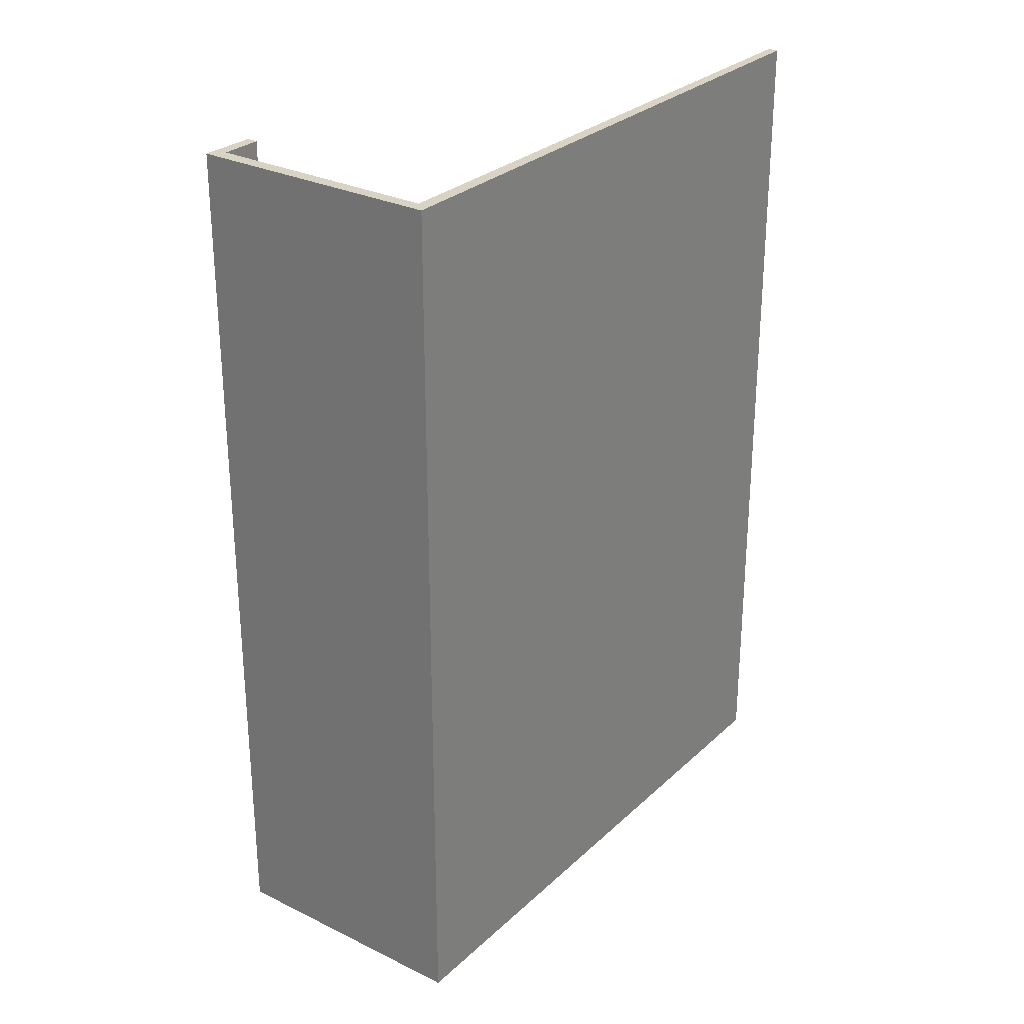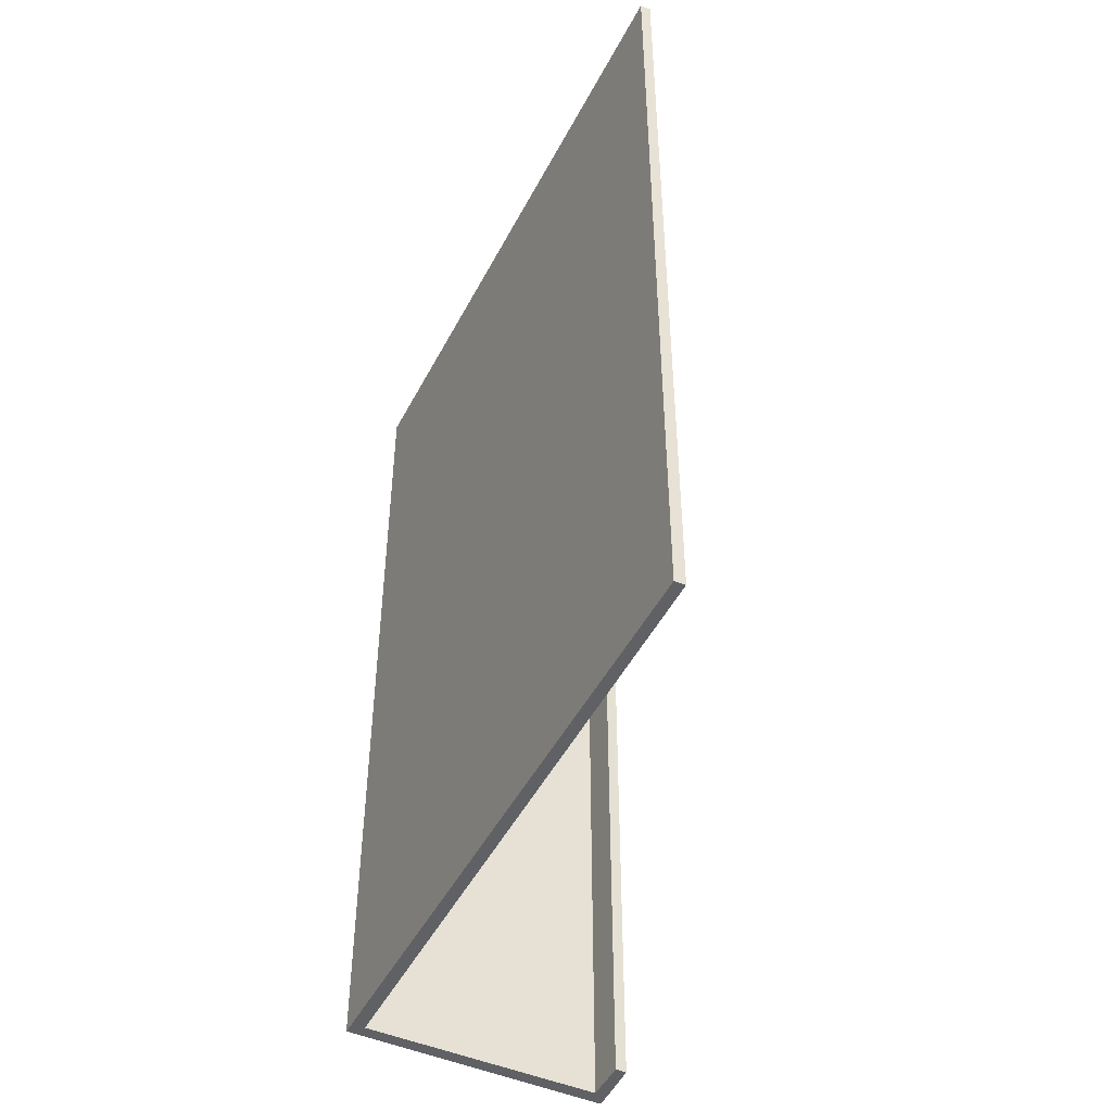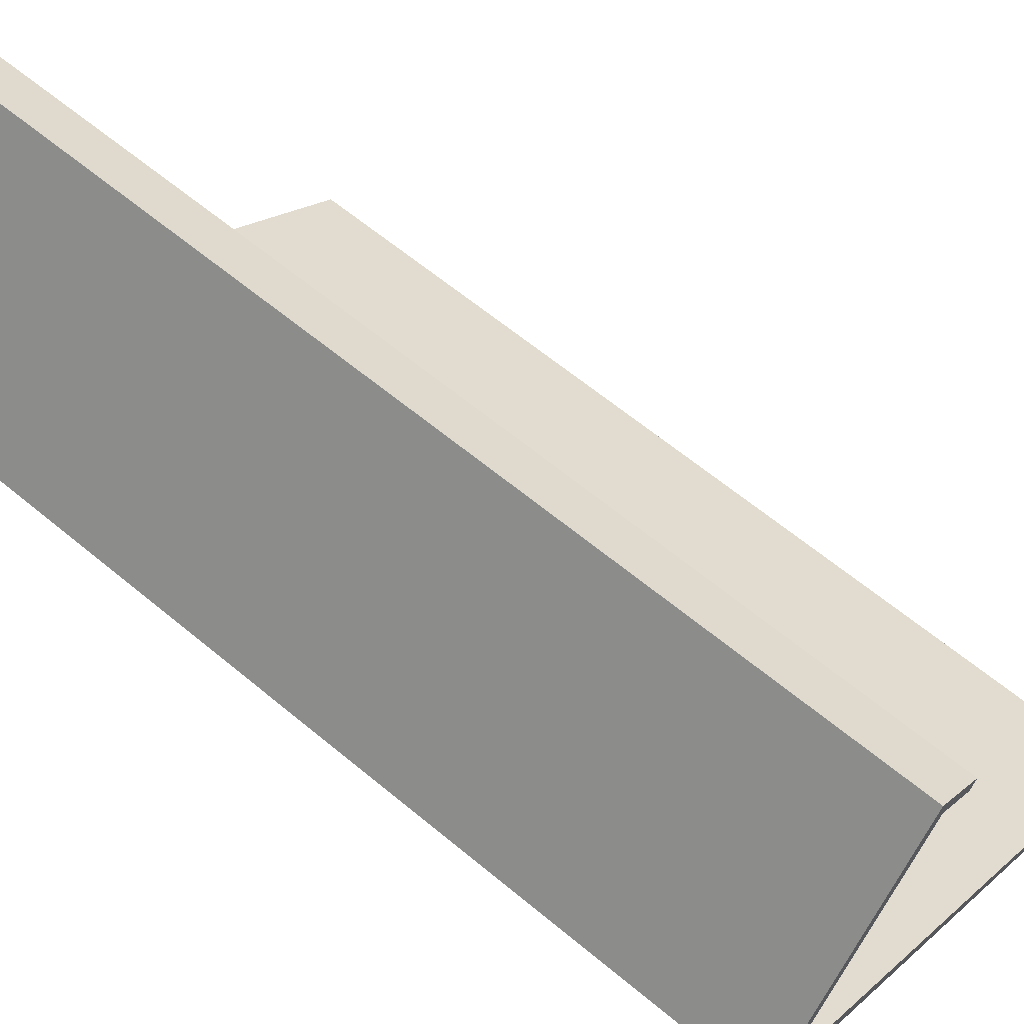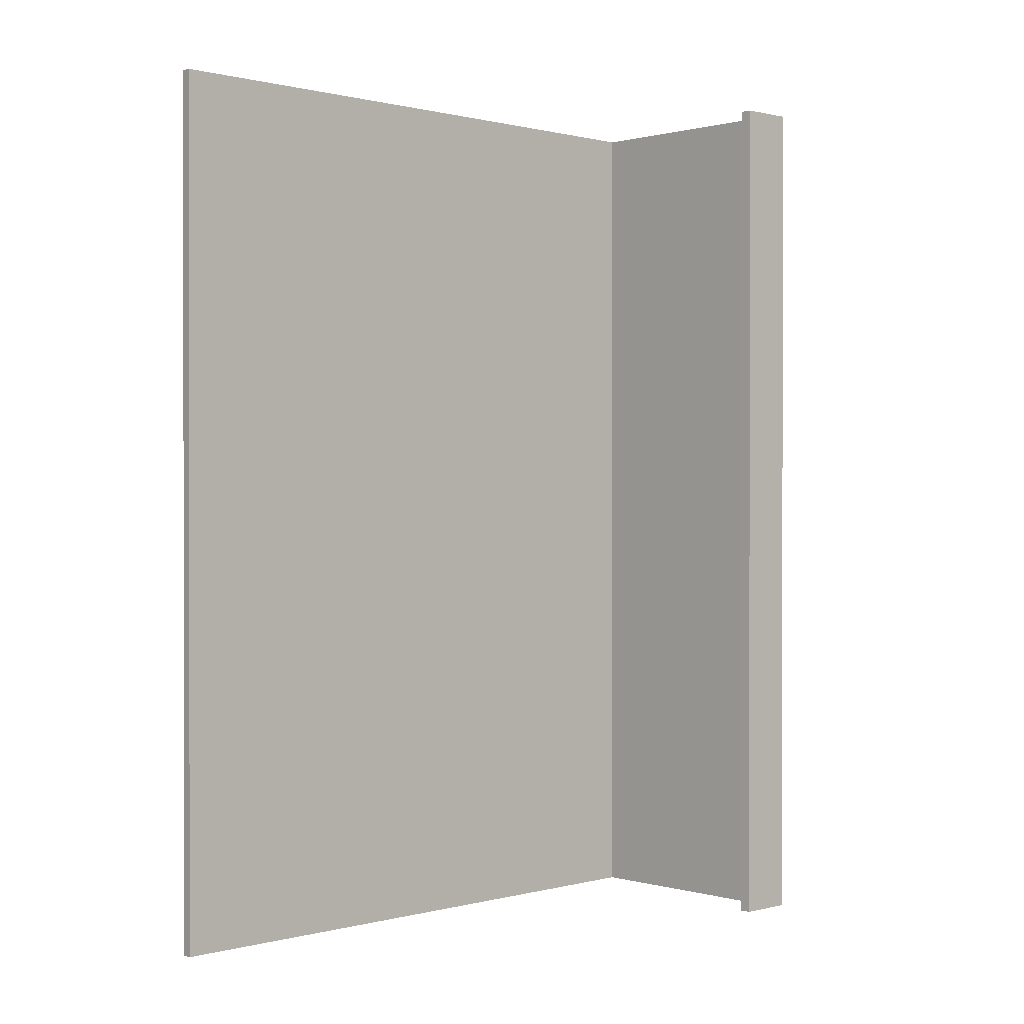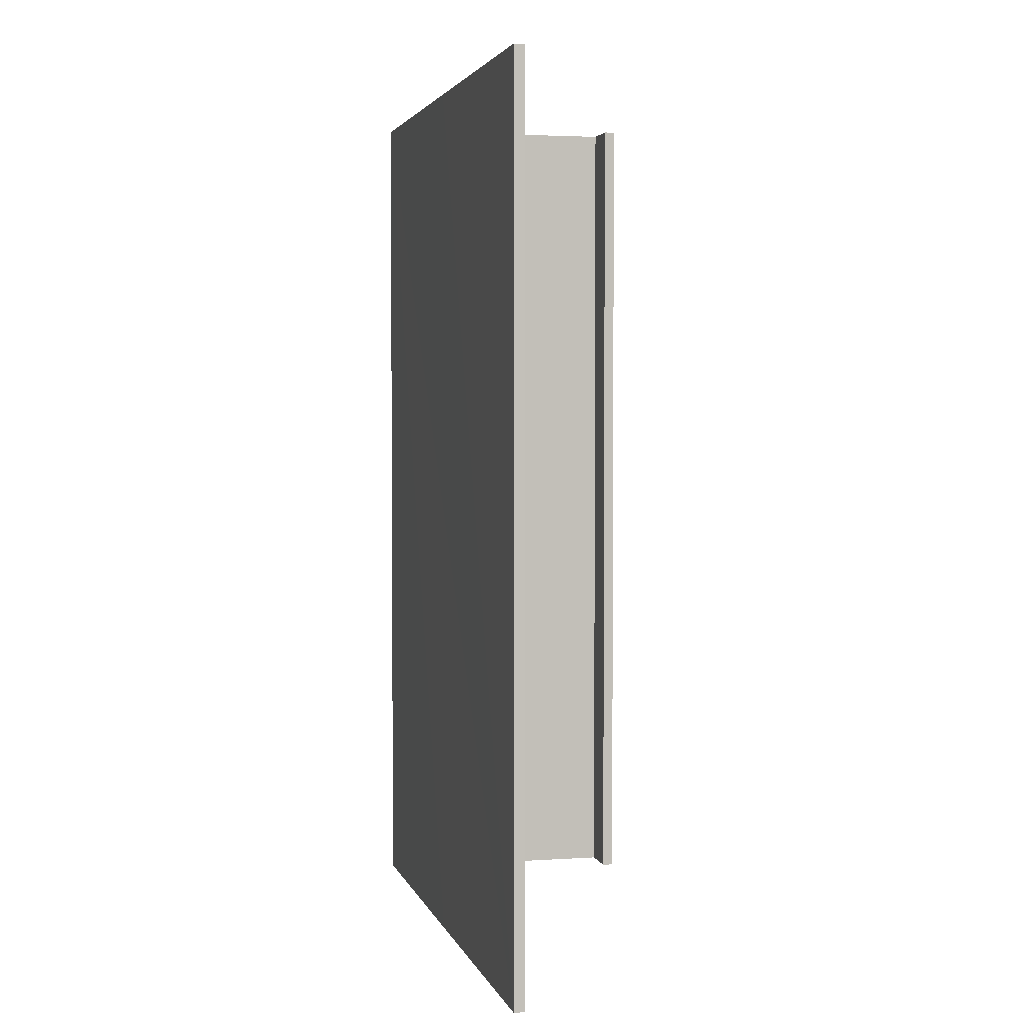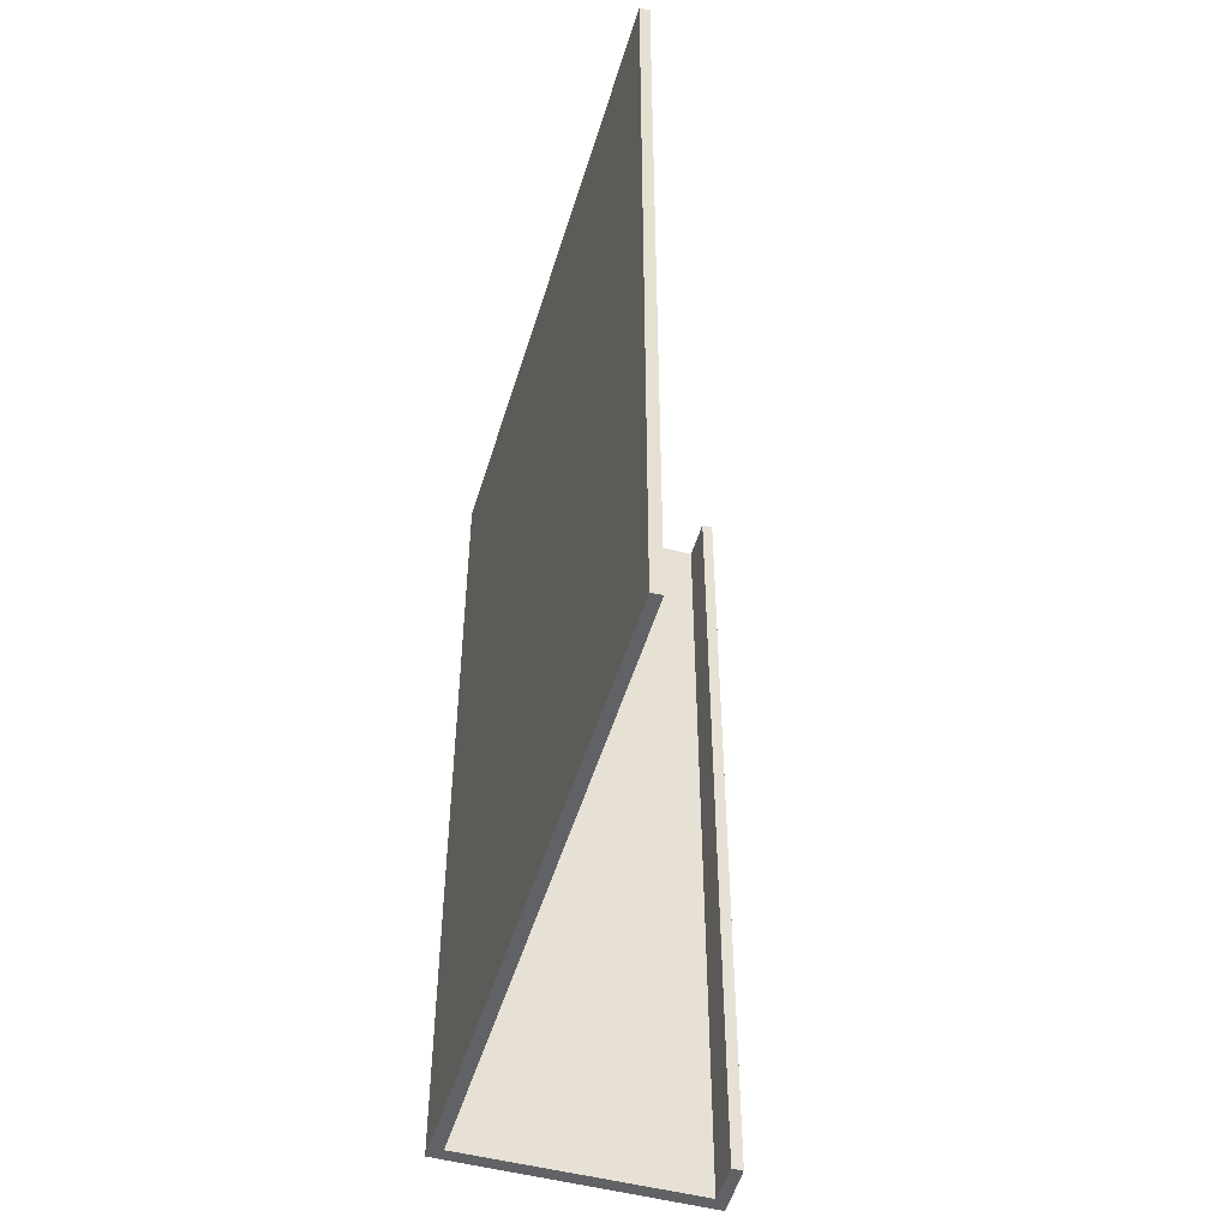
<metadata>
{"format":"obj","ext":"obj","renderer":"f3d","projection":"perspective","resolution":1024,"background":"white","views":[{"elev":28.3,"azim":90.4,"up":"+Y"},{"elev":-47.9,"azim":-152.3,"up":"+Y"},{"elev":61.6,"azim":130.4,"up":"+Z"},{"elev":0.5,"azim":-80.4,"up":"+Y"},{"elev":3.0,"azim":-139.2,"up":"+Y"},{"elev":-50.5,"azim":-142.5,"up":"+Y"}]}
</metadata>
<code>
v  5.853 14.26 9.229
v  5.245 14.26 8.528
v  5.139 14.26 8.675
v  5.799 14.26 8.934
v  8.354 14.26 5.815
v  8.065 14.26 5.868
v  4.181 14.26 3.042
v  0.107 14.26 -0.129
v  0 14.26 8.734e-16
v  4.283 14.26 2.88
v  0.107 7.899e-18 -0.129
v  0 0 0
v  8.065 -3.593e-16 5.868
v  5.799 -5.47e-16 8.934
v  5.245 -5.222e-16 8.528
v  5.139 -5.312e-16 8.675
v  4.181 -1.863e-16 3.042
v  5.853 -5.651e-16 9.229
v  4.283 -1.763e-16 2.88
v  8.354 -3.561e-16 5.815
g defaultobject
f 1 2 3
f 2 1 4
f 4 1 5
f 4 5 6
f 7 8 9
f 8 7 10
f 10 7 6
f 10 6 5
f 11 9 8
f 9 11 12
f 13 4 6
f 4 13 14
f 15 3 2
f 3 15 16
f 12 7 9
f 7 12 6
f 6 12 13
f 13 12 17
f 16 1 3
f 1 16 18
f 14 2 4
f 2 14 15
f 10 11 8
f 11 10 5
f 11 5 19
f 19 5 20
f 18 5 1
f 5 18 20
f 16 14 18
f 14 16 15
f 14 20 18
f 20 14 13
f 20 13 19
f 19 13 17
f 19 17 12
f 19 12 11

</code>
